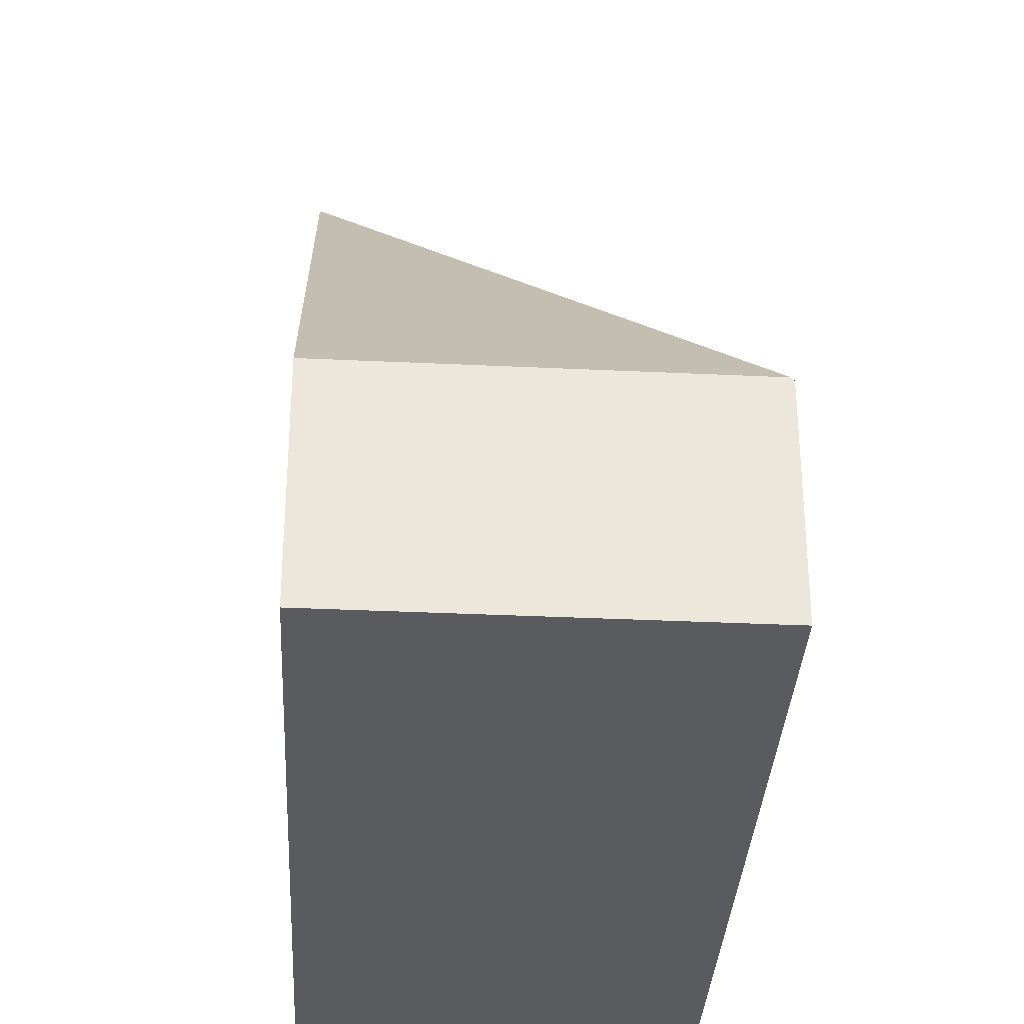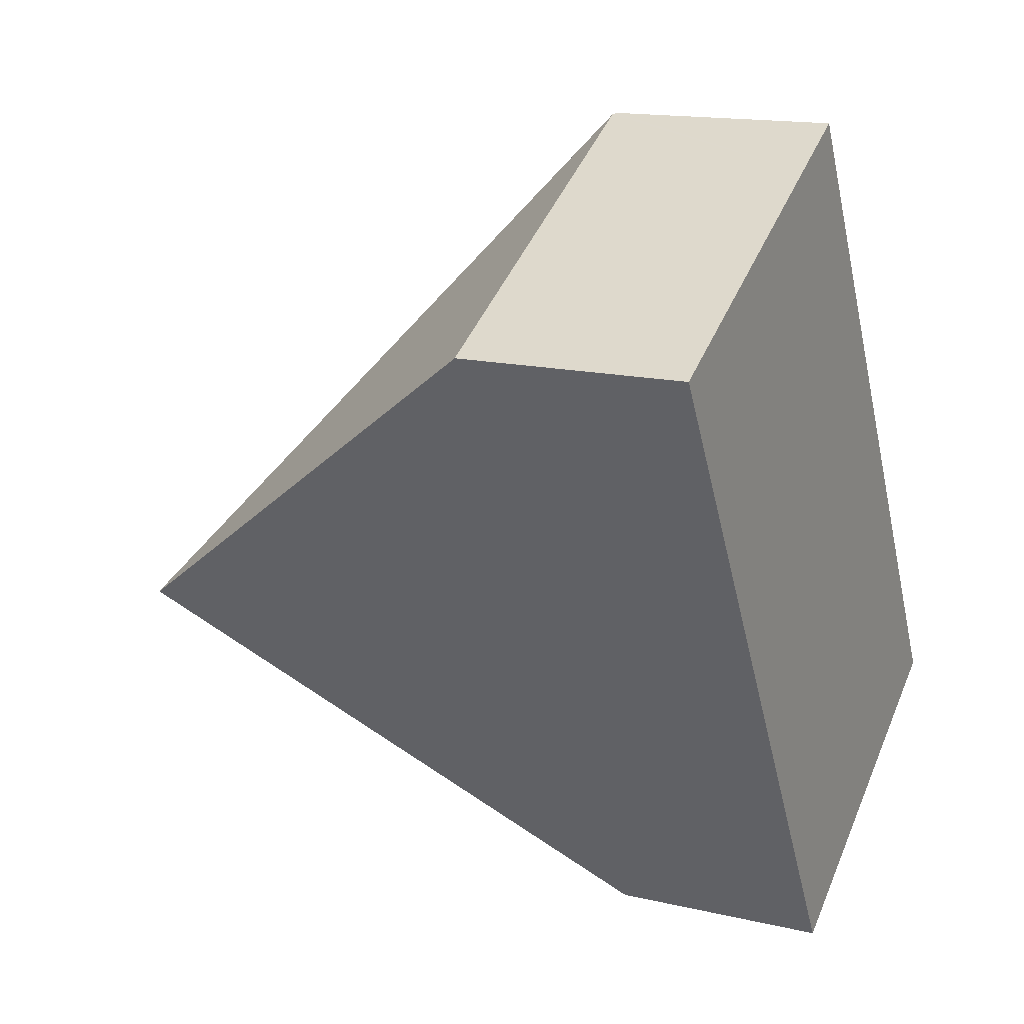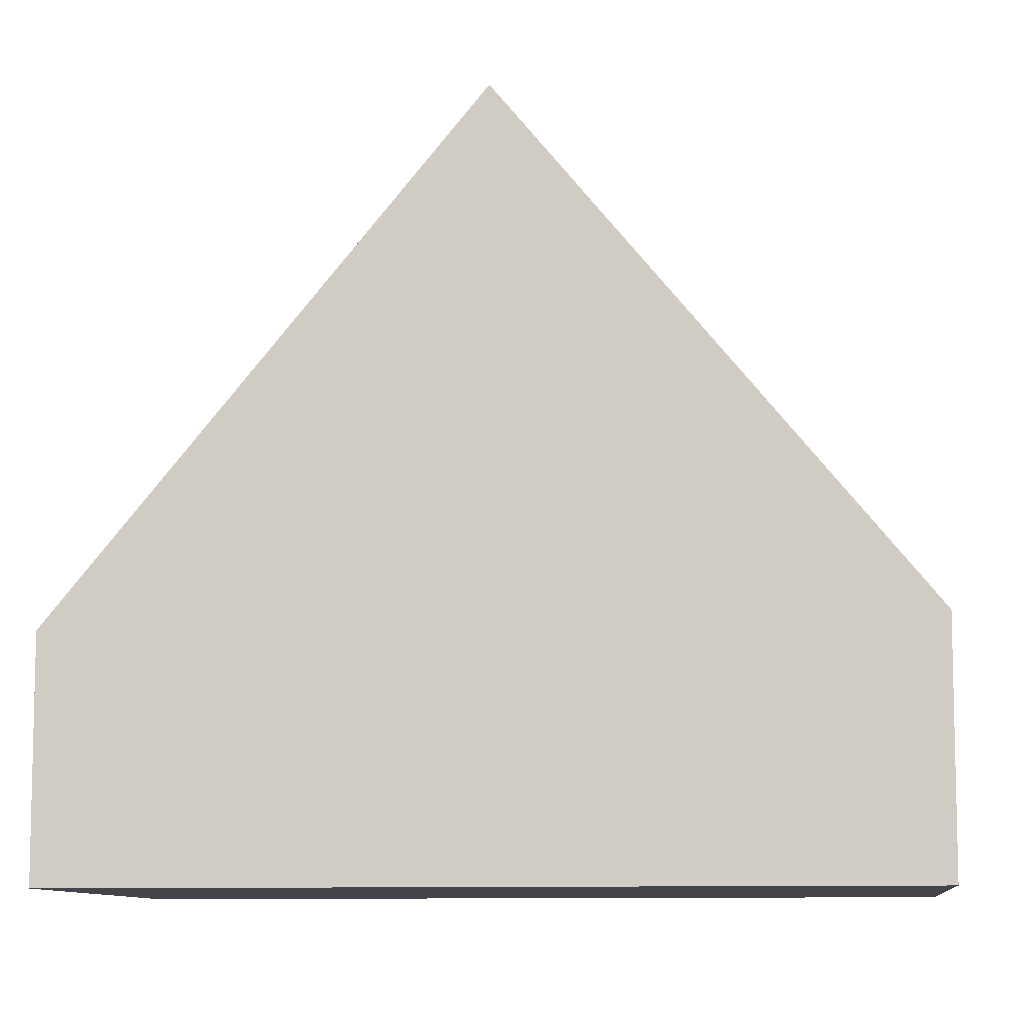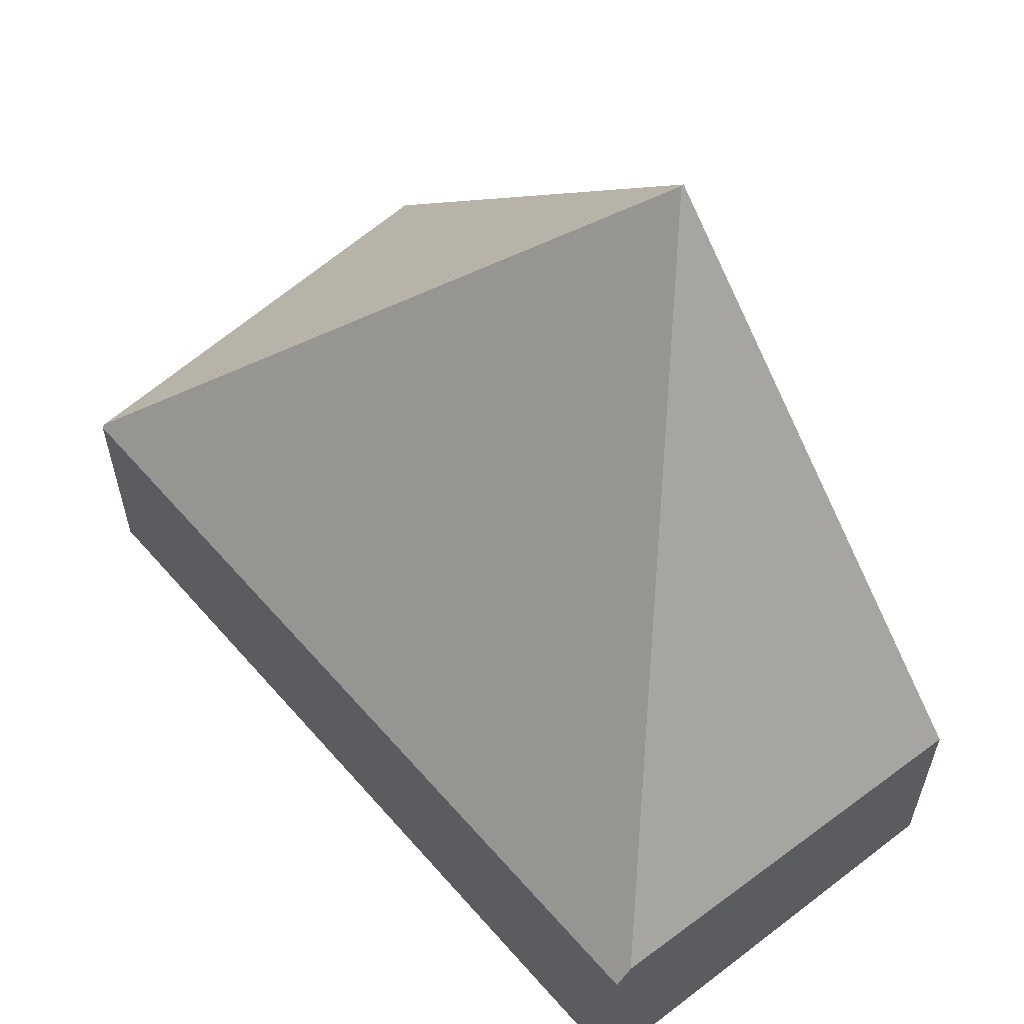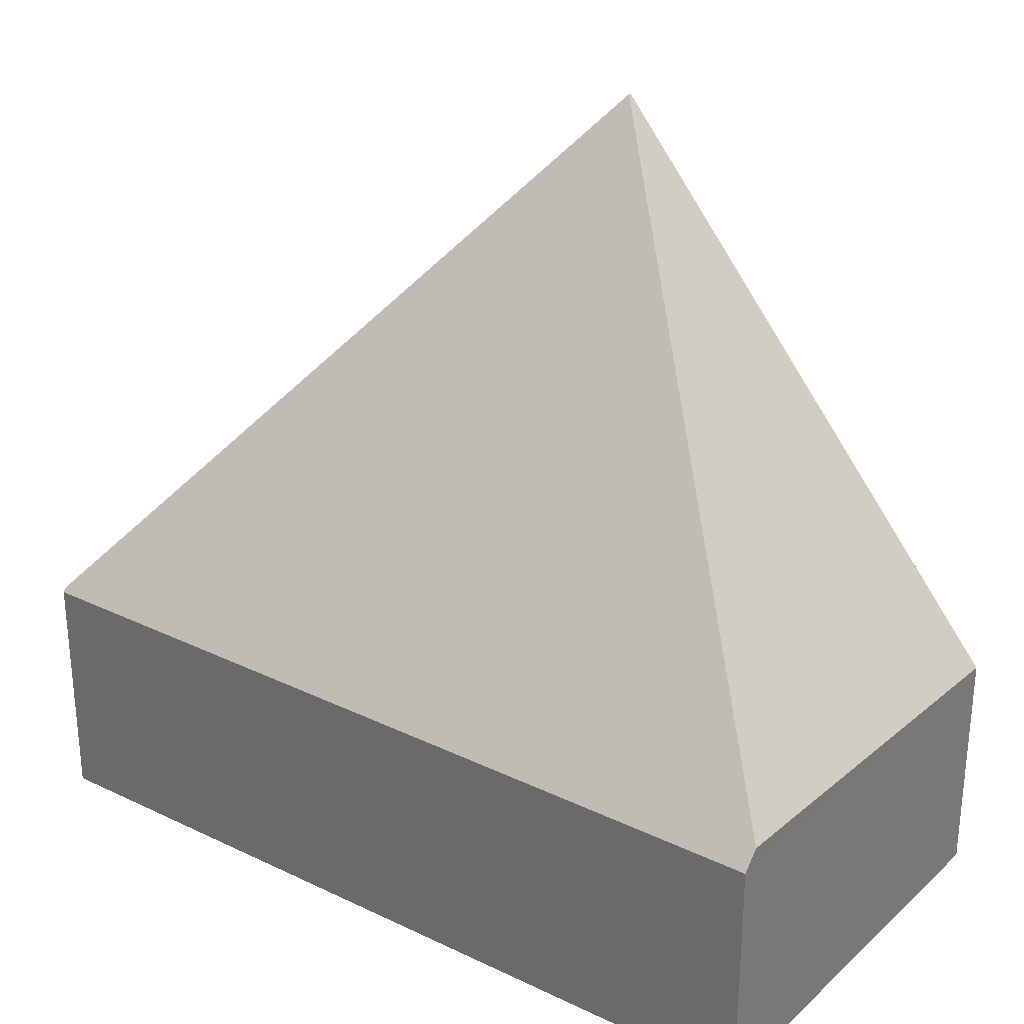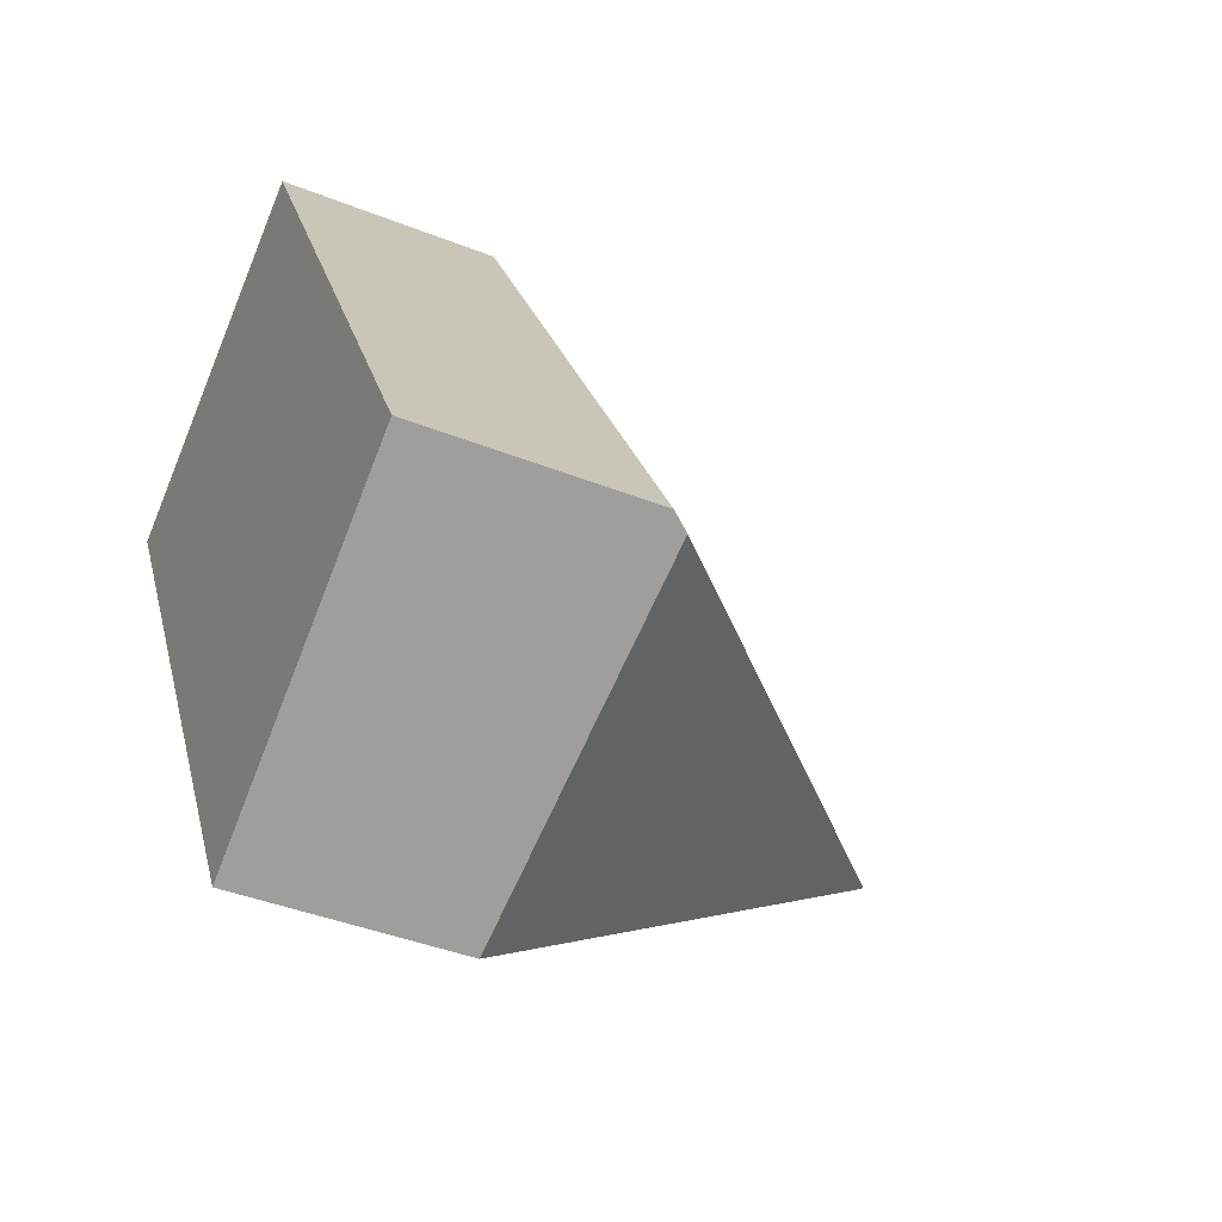
<metadata>
{"format":"obj","ext":"obj","renderer":"f3d","projection":"perspective","resolution":1024,"background":"white","views":[{"elev":-33.5,"azim":-32.4,"up":"+Y"},{"elev":15.3,"azim":-63.5,"up":"+Z"},{"elev":-9.3,"azim":-112.9,"up":"+Y"},{"elev":62.4,"azim":109.8,"up":"+Y"},{"elev":31.9,"azim":95.4,"up":"+Y"},{"elev":-41.5,"azim":64.4,"up":"+Z"}]}
</metadata>
<code>
v  12.38 4.356 -8.493
v  6.081 3.95 3.322
v  12.6 4.043 -8.355
v  3.403 12.27 -5.931
v  6.036 4.011 3.298
v  3.367 12.27 -5.951
v  6.783 3.89 -11.99
v  4.827 4.011 2.637
v  0 4.011 2.456e-16
v  6.783 7.341e-16 -11.99
v  3.367 3.644e-16 -5.951
v  0 0 0
v  4.827 -1.615e-16 2.637
v  6.036 -2.019e-16 3.298
v  6.081 -2.034e-16 3.322
v  12.6 5.116e-16 -8.355
v  12.38 5.2e-16 -8.493
g defaultobject
f 1 2 3
f 2 1 4
f 2 4 5
f 6 1 7
f 1 6 4
f 8 6 9
f 6 8 4
f 4 8 5
f 10 6 7
f 6 10 11
f 6 11 9
f 9 11 12
f 12 8 9
f 8 12 13
f 8 13 5
f 5 13 2
f 2 13 14
f 2 14 15
f 2 16 3
f 16 2 15
f 3 7 1
f 7 3 10
f 10 3 17
f 17 3 16
f 11 13 12
f 13 11 14
f 14 11 10
f 14 10 15
f 15 10 16
f 16 10 17

</code>
